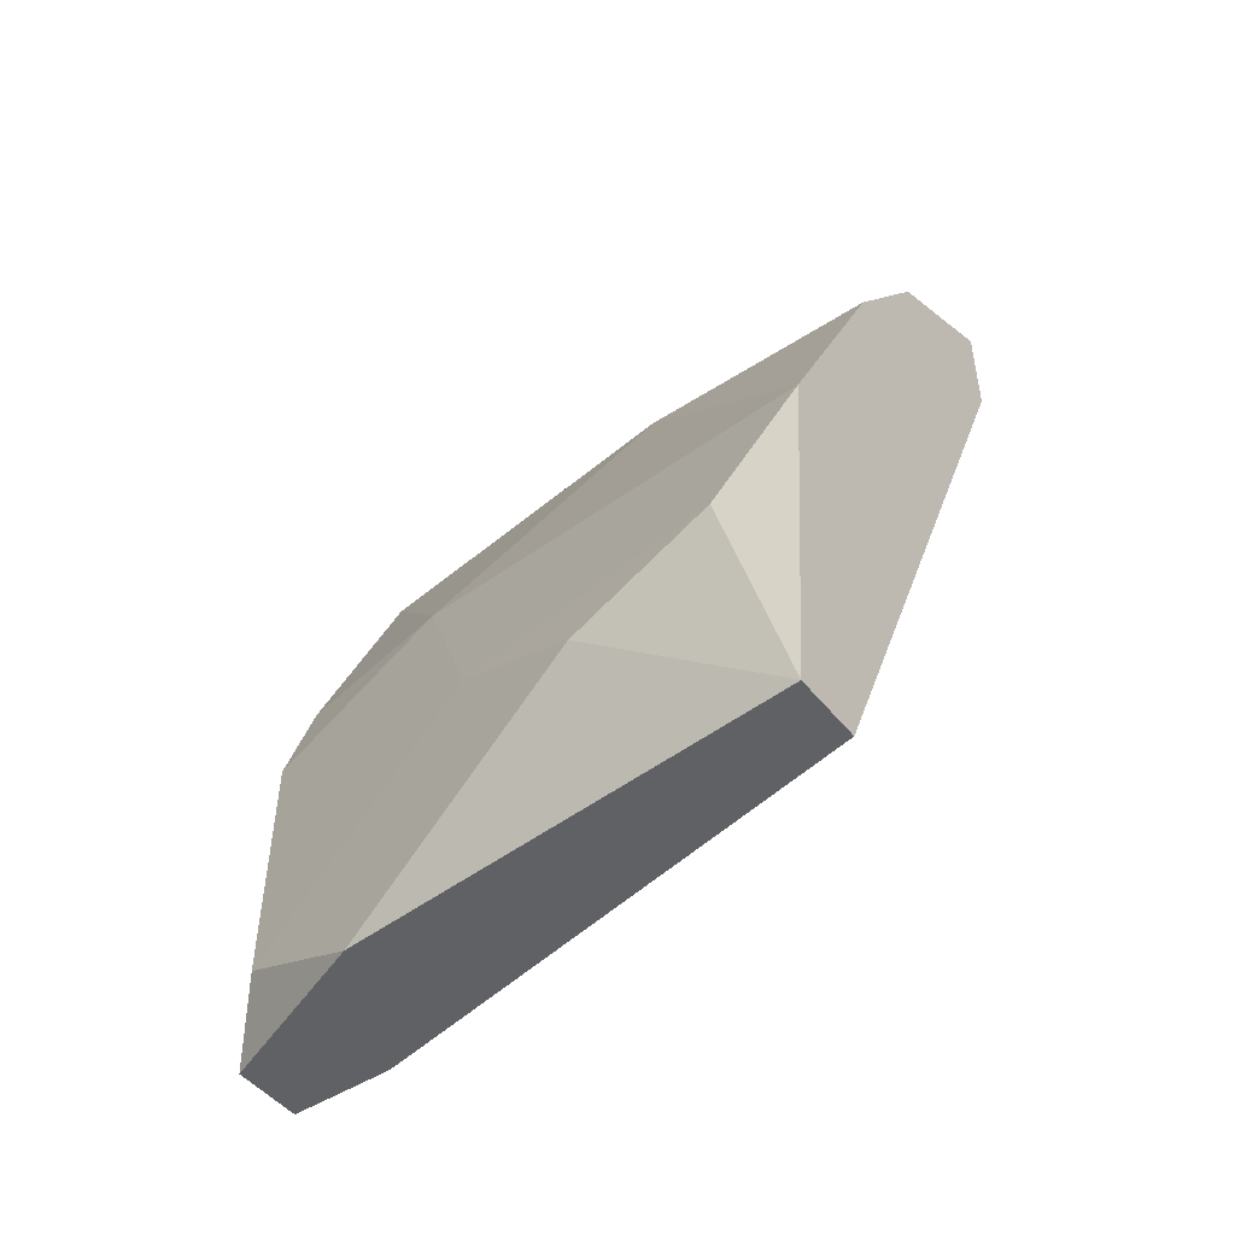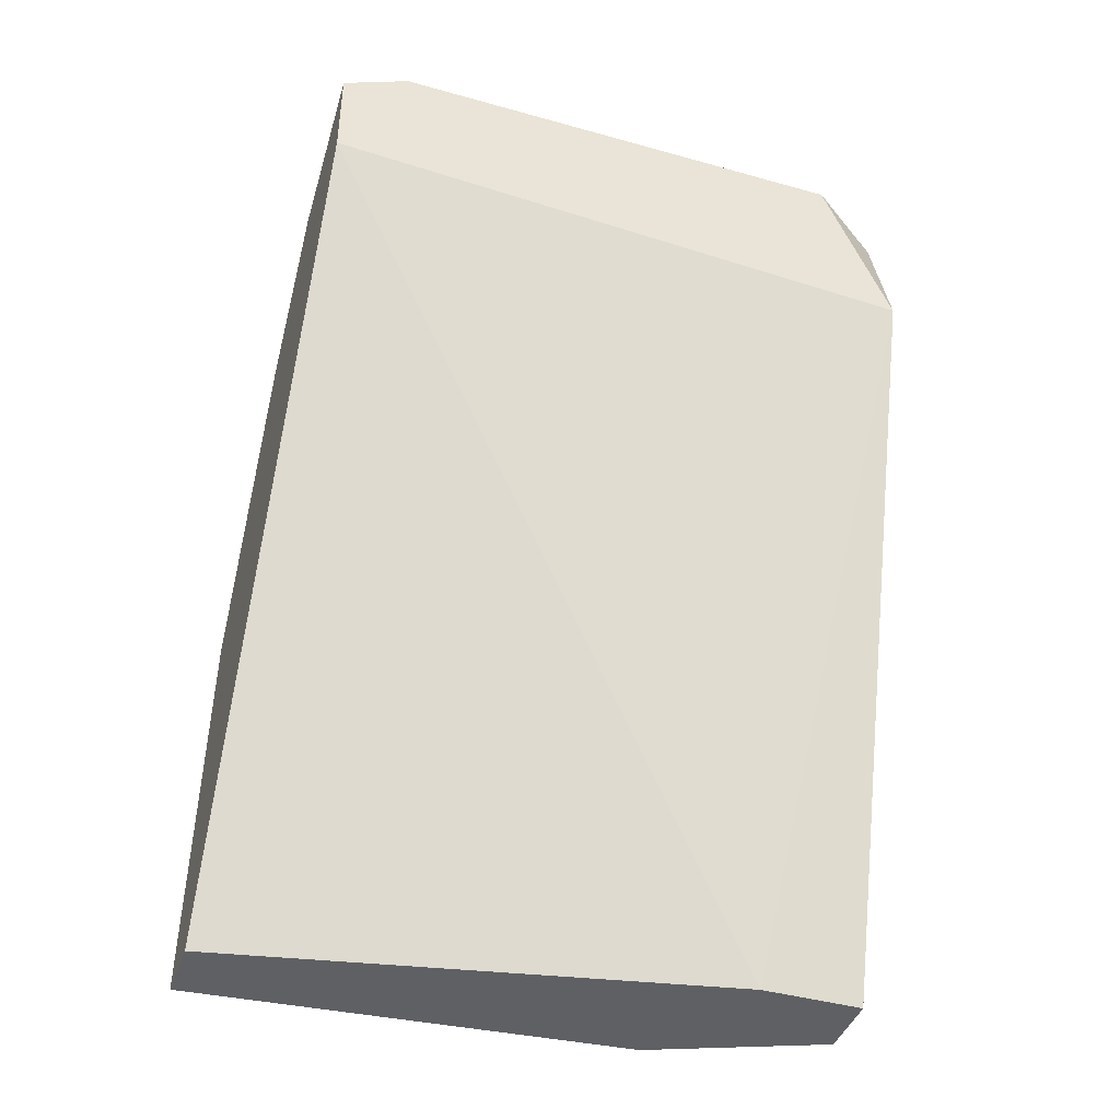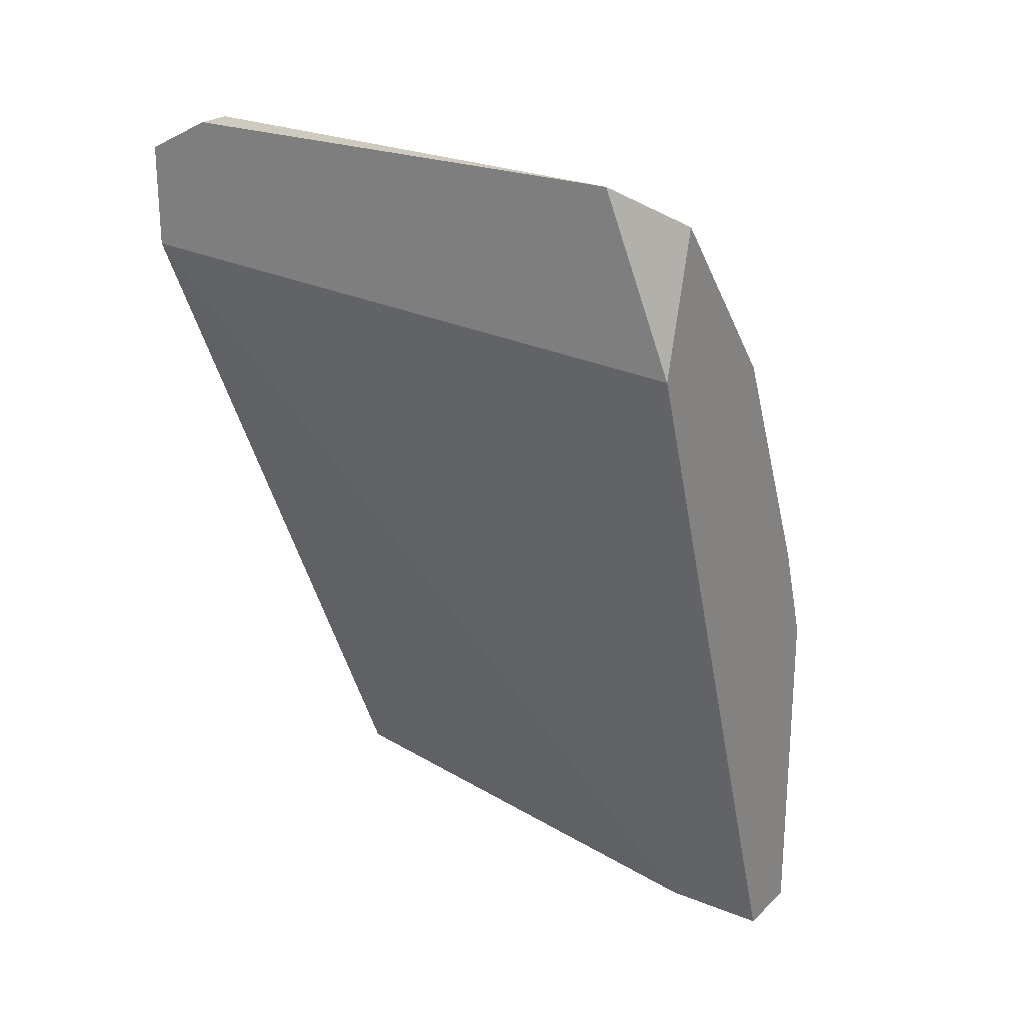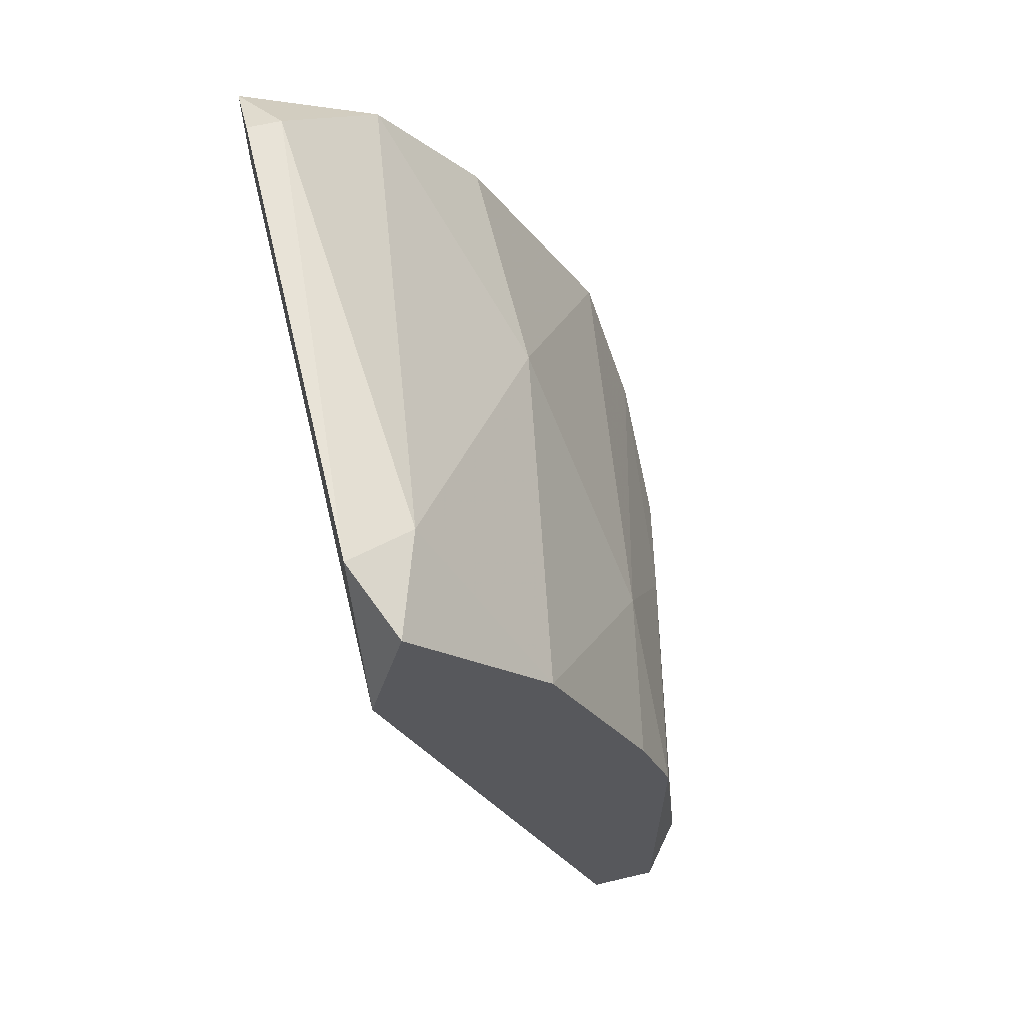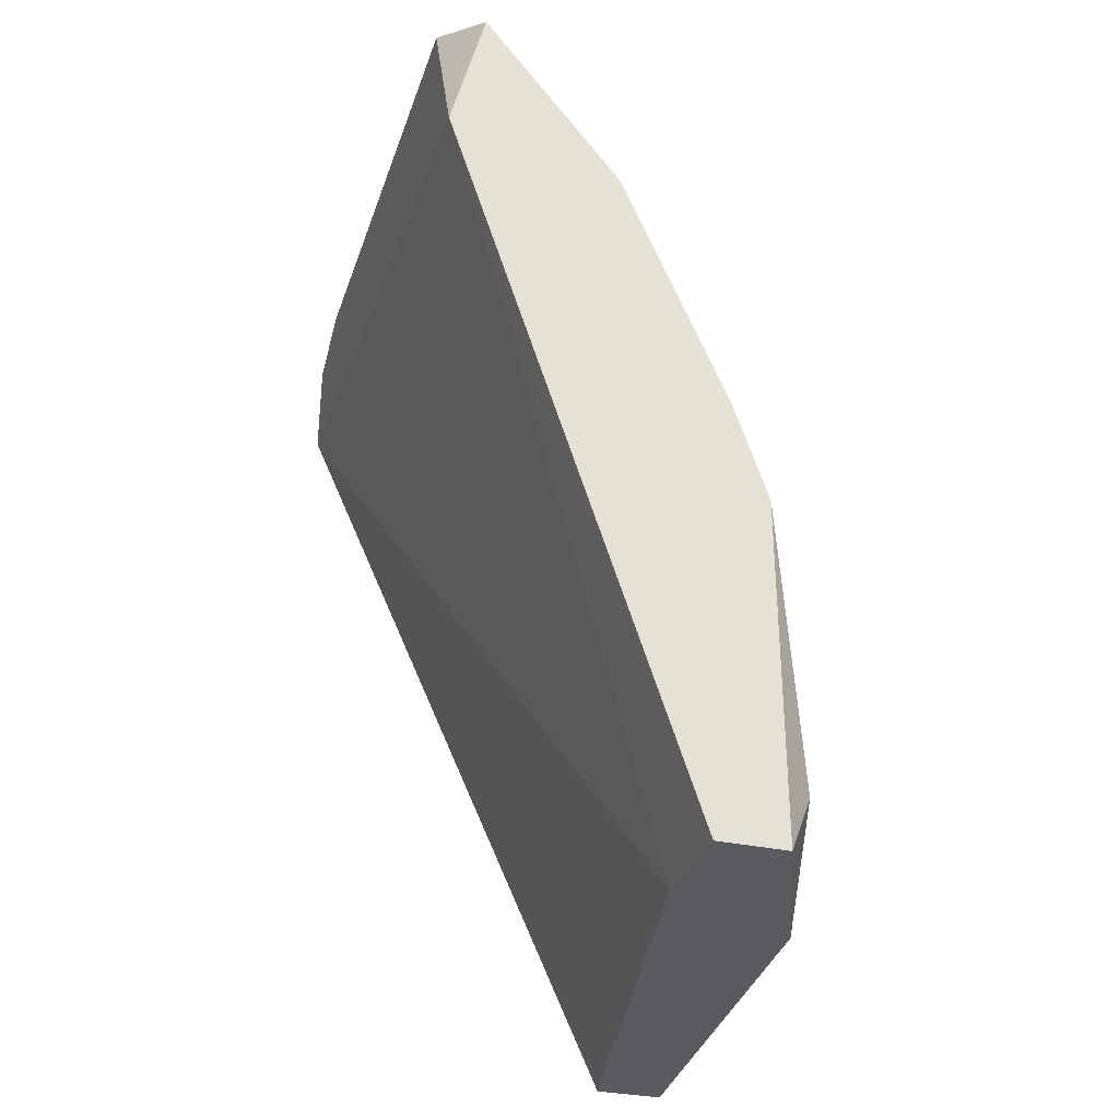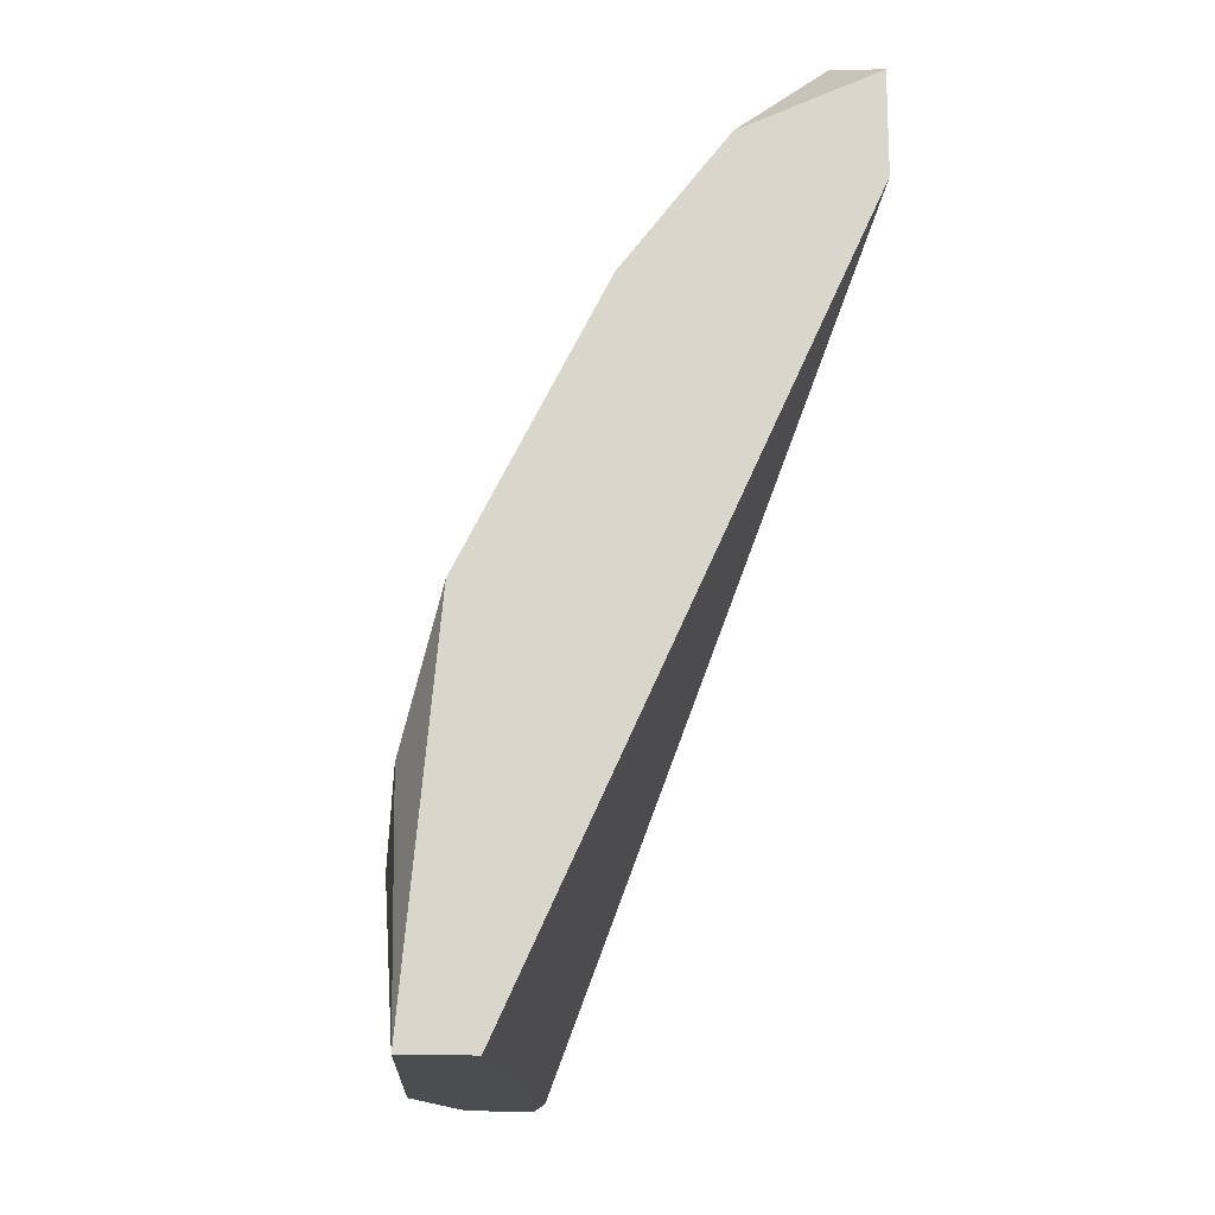
<metadata>
{"format":"obj","ext":"obj","renderer":"f3d","projection":"perspective","resolution":1024,"background":"white","views":[{"elev":-47.6,"azim":-53.8,"up":"+Y"},{"elev":-42.5,"azim":71.5,"up":"+Y"},{"elev":23.2,"azim":124.0,"up":"+Y"},{"elev":62.4,"azim":166.5,"up":"+Y"},{"elev":-32.1,"azim":162.8,"up":"+Y"},{"elev":-15.8,"azim":-7.5,"up":"+Y"}]}
</metadata>
<code>
v -0.02211 0.02039 0.01338
v -0.03159 0.003319 0.0257
v -0.03159 -0.003319 0.0276
v -0.03159 0.001423 0.02191
v -0.02969 -0.003319 0.0276
v -0.02969 -0.001422 0.01149
v -0.03064 0.007115 0.0276
v -0.03064 0.003319 0.01812
v -0.03064 -0.003319 0.01528
v -0.02874 0.006165 0.01054
v -0.02874 0.009007 0.01528
v -0.02874 -0.003319 0.01054
v -0.02685 0.01469 0.0276
v -0.02685 0.01469 0.02097
v -0.02685 -0.003319 0.01054
v -0.02685 -0.003319 0.01338
v -0.0278 0.009007 0.01054
v -0.02116 0.02133 0.0257
v -0.02116 0.02039 0.01054
v -0.02401 0.01849 0.0276
v -0.02021 0.02133 0.0257
v -0.02021 0.02133 0.01244
v -0.02021 0.01659 0.01054
v -0.02021 0.01754 0.0276
v -0.02021 0.02039 0.0276
v -0.02495 0.01564 0.01054
f 6 10 12
f 5 25 7
f 19 15 17
f 21 25 23
f 15 19 23
f 25 5 24
f 23 25 24
f 15 5 9
f 7 25 20
f 5 7 3
f 9 5 3
f 5 15 16
f 15 23 16
f 24 5 16
f 23 24 16
f 14 20 1
f 19 17 26
f 1 19 26
f 14 1 26
f 9 3 4
f 8 6 4
f 6 9 4
f 7 14 11
f 26 17 11
f 14 26 11
f 21 23 22
f 23 19 22
f 19 1 22
f 17 15 10
f 6 8 10
f 8 11 10
f 11 17 10
f 25 21 18
f 20 25 18
f 1 20 18
f 21 22 18
f 22 1 18
f 14 7 13
f 7 20 13
f 20 14 13
f 3 7 2
f 8 4 2
f 4 3 2
f 11 8 2
f 7 11 2
f 15 9 12
f 9 6 12
f 10 15 12

</code>
